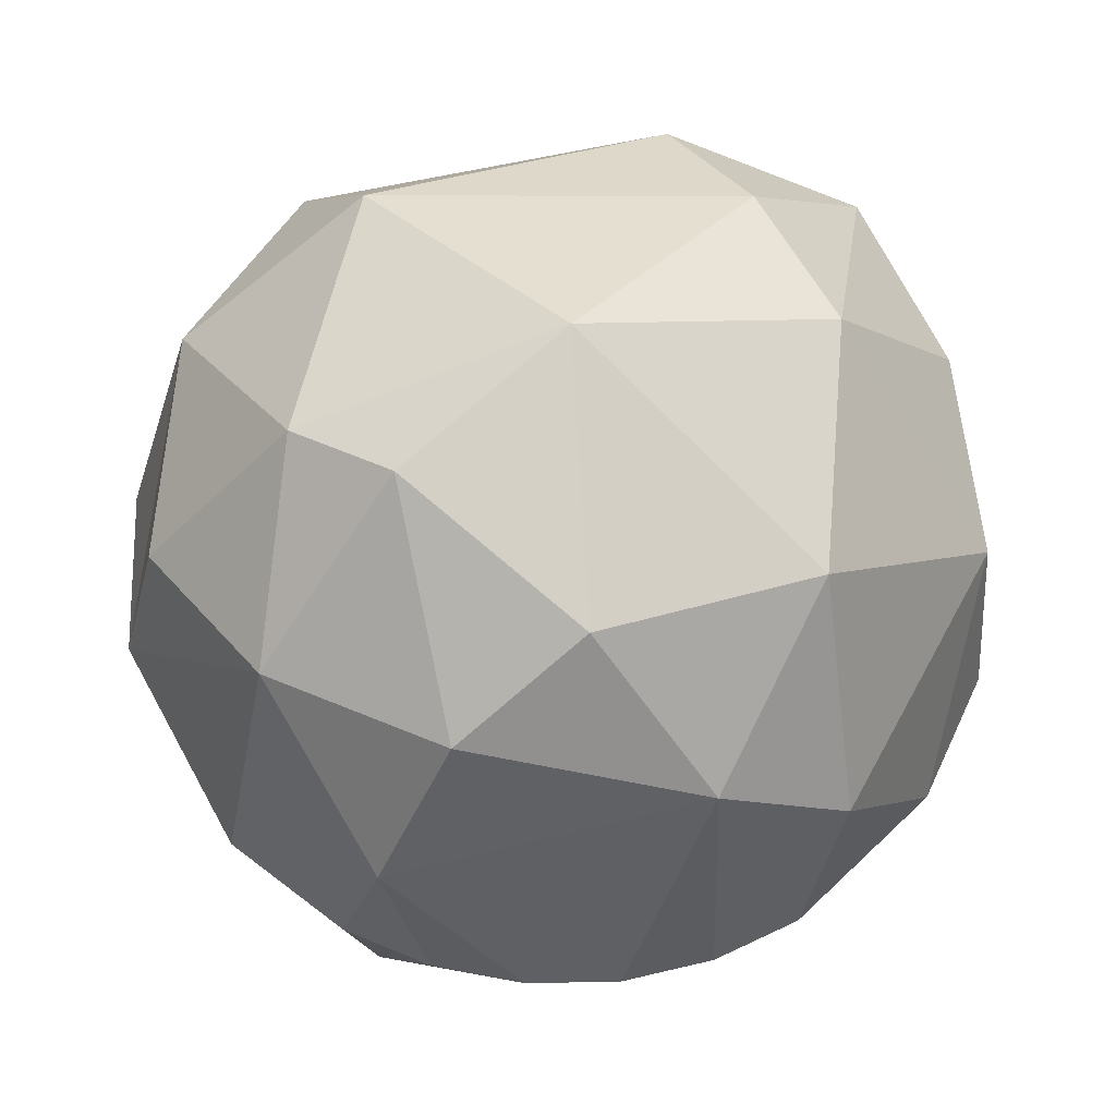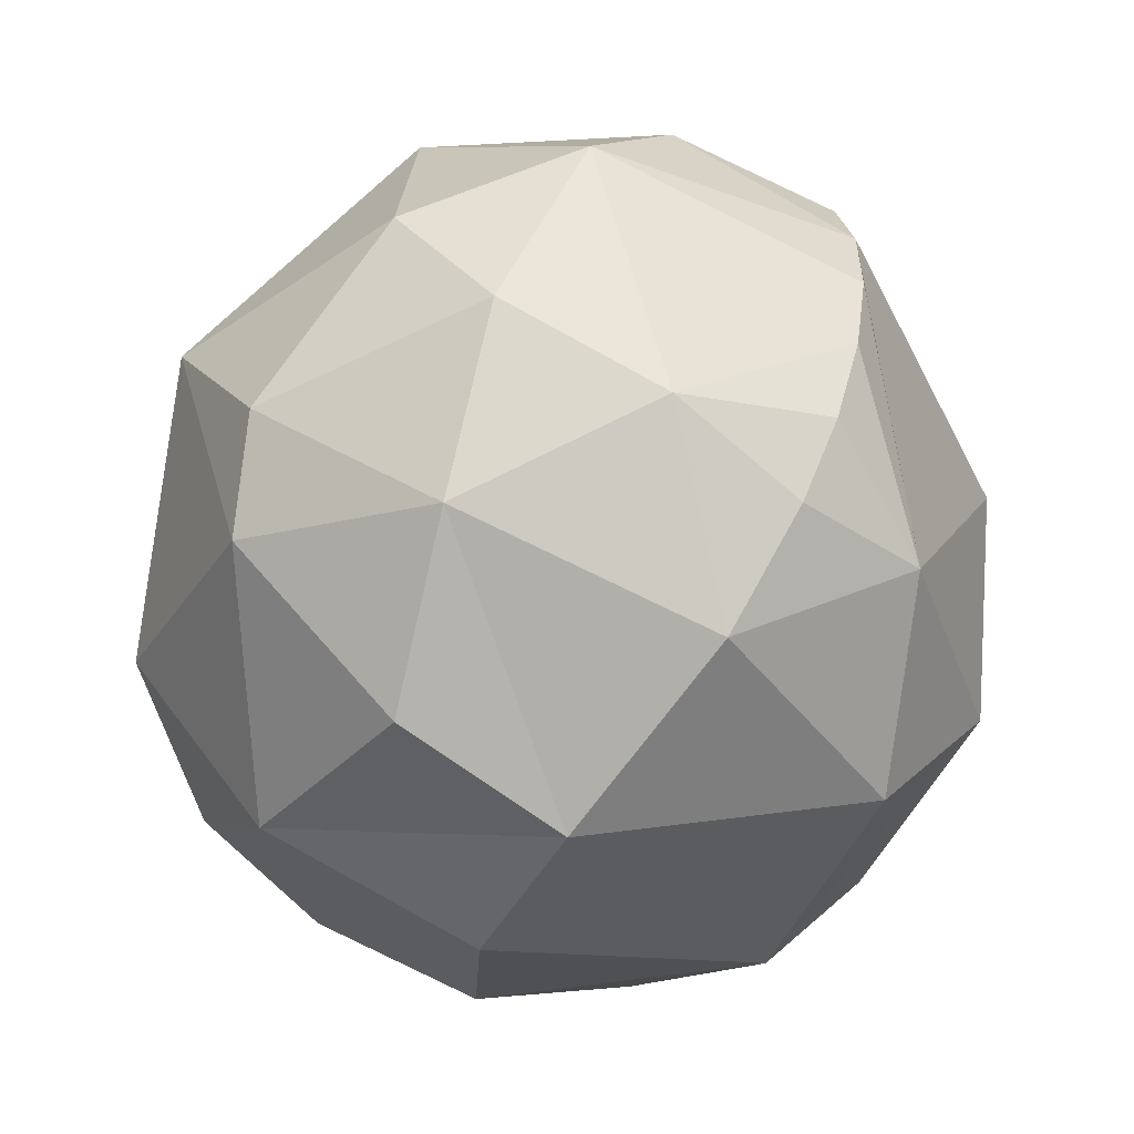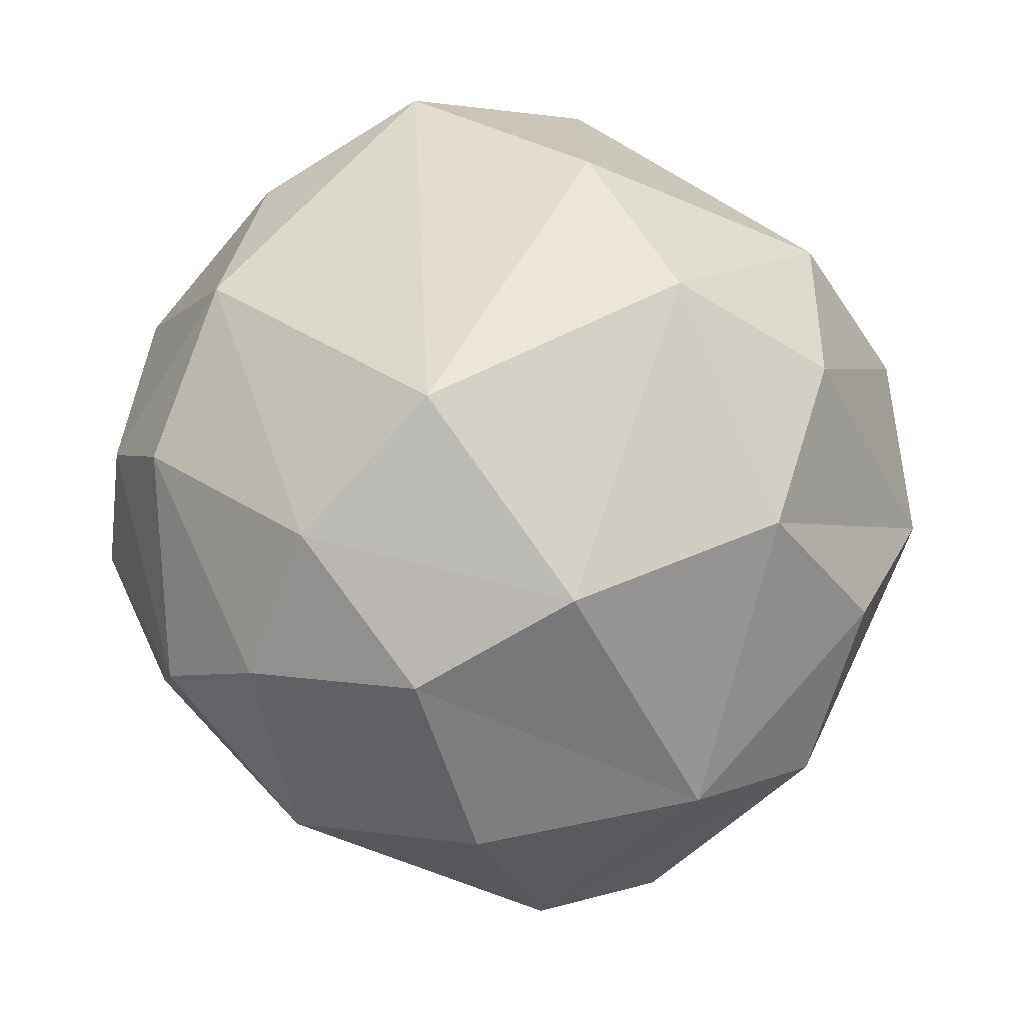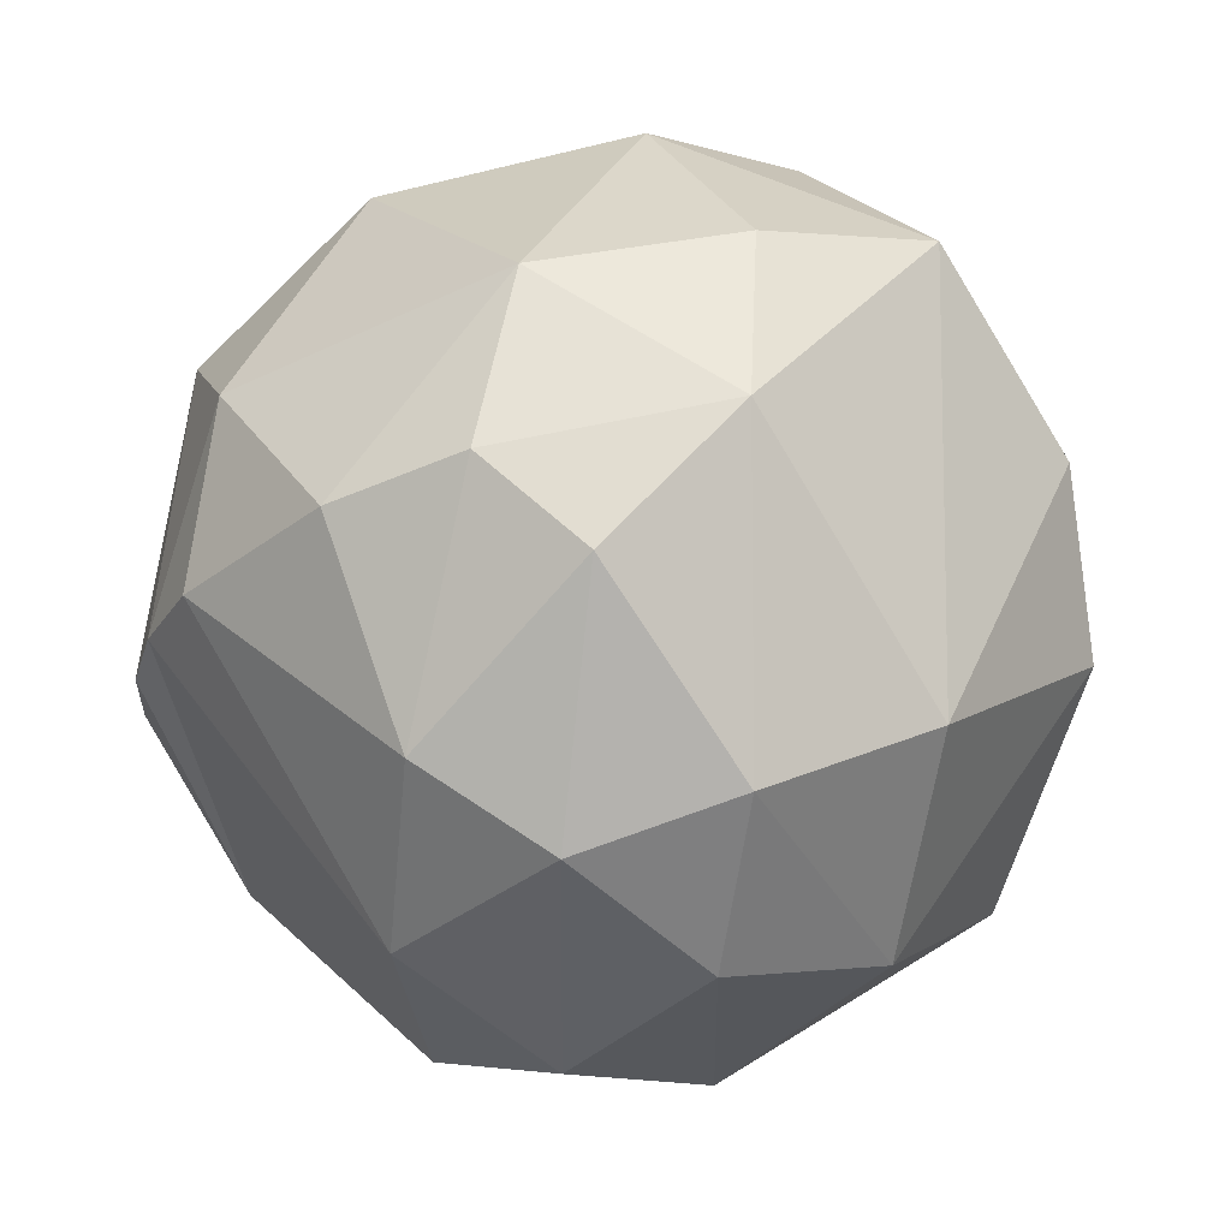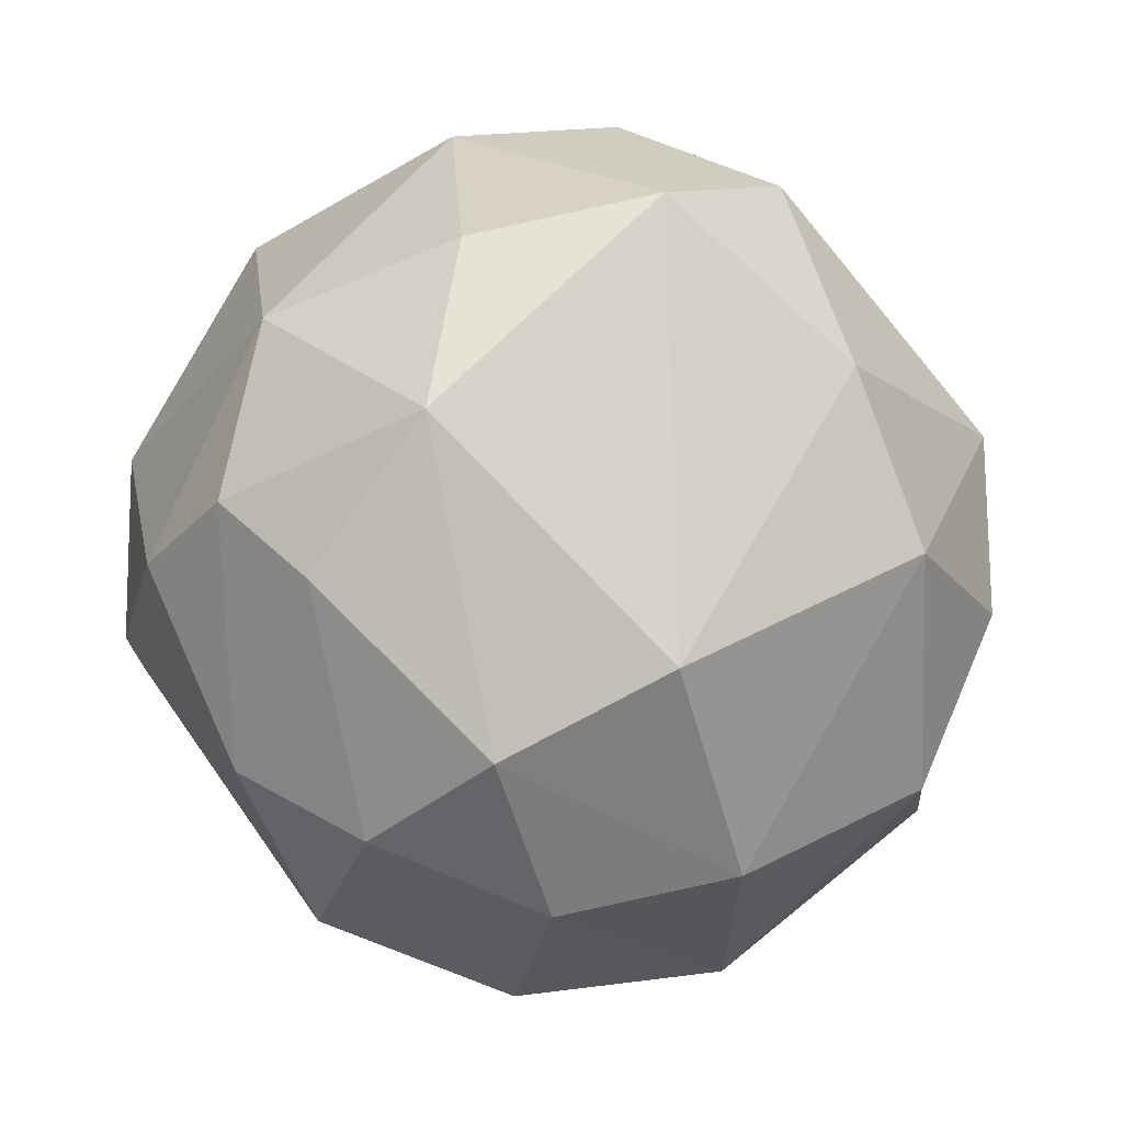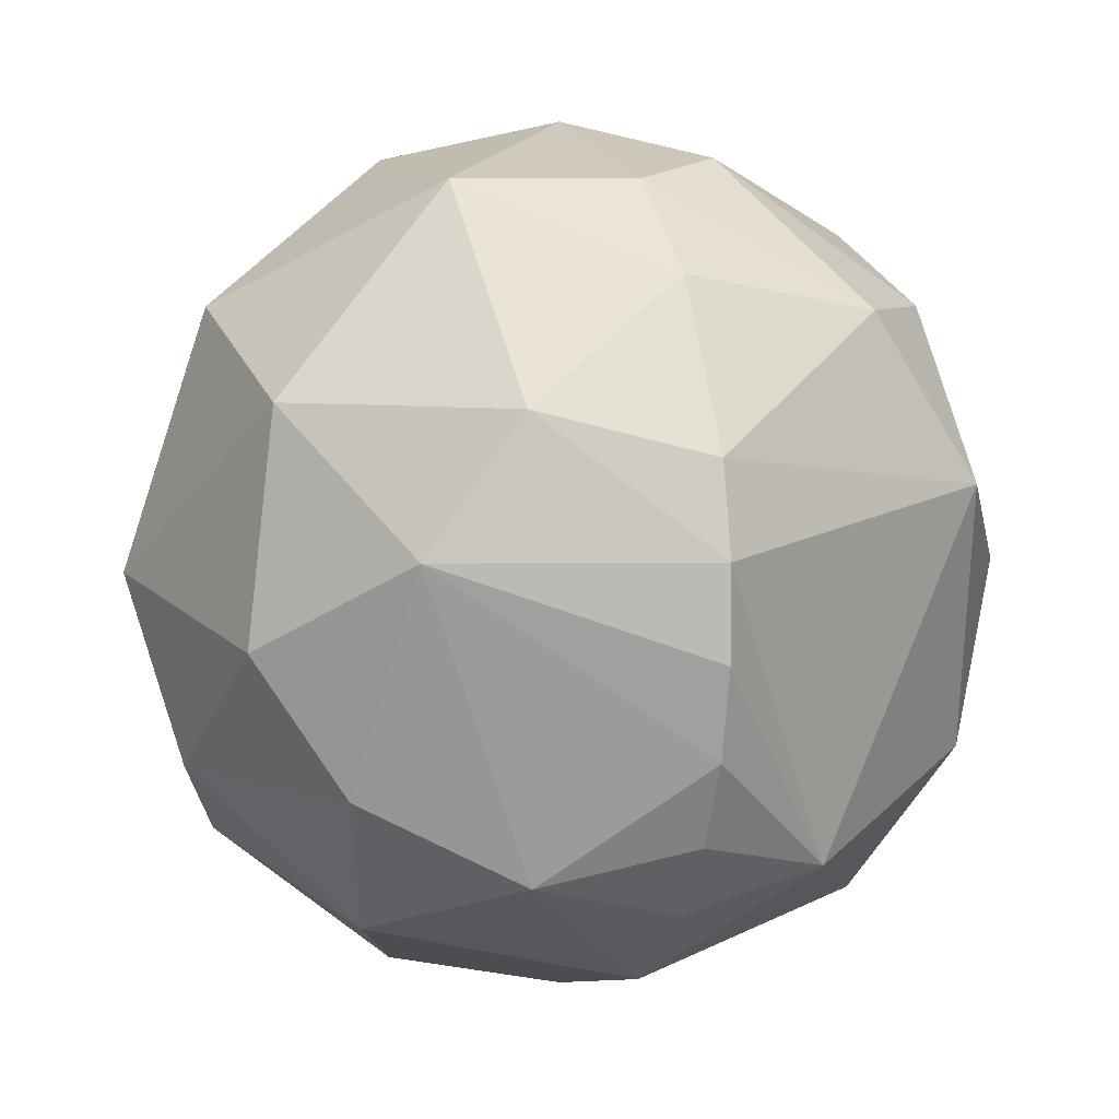
<metadata>
{"format":"obj","ext":"obj","renderer":"f3d","projection":"perspective","resolution":1024,"background":"white","views":[{"elev":56.1,"azim":75.8,"up":"+Z"},{"elev":-57.3,"azim":63.2,"up":"+Y"},{"elev":-45.2,"azim":-136.9,"up":"+Z"},{"elev":-24.3,"azim":165.6,"up":"+Z"},{"elev":-18.3,"azim":-164.6,"up":"+Z"},{"elev":6.7,"azim":82.0,"up":"+Y"}]}
</metadata>
<code>
o Style_Sun_v1_001
v 1.976 4.632 -0.4201
v -1.644 4.44 1e-06
v 0.1718 4.44 1.635
v 0.8356 5.128 -2.572
v -1.809 5.128 2.009
v 1.809 5.128 2.009
v -1.635 5.756 -2.831
v 2.937 5.428 -0.6244
v 2.645 5.756 -1.922
v -3.198 5.756 -0.6797
v 3.198 5.756 0.6797
v -2.987 6.488 -2.17
v -3.611 6.488 0.7675
v -2.987 6.488 2.17
v 0.3417 5.756 3.251
v 3.423 6.111 -0.7276
v -1.922 6.883 3.328
v 1.141 6.488 -3.511
v -1.188 6.883 -3.655
v 1.141 6.488 3.511
v 2.987 6.488 2.17
v 3.759 6.883 -0.7991
v -3.269 8.132 -2.375
v -3.953 8.132 -0.8402
v 0.4224 8.132 4.019
v 2.689 7.709 2.987
v 3.671 8.554 1.635
v 3.931 7.709 -0.8356
v 1.976 8.972 -3.423
v 0.4224 8.132 -4.019
v -3.953 8.132 0.8402
v 3.931 8.554 -0.8356
v -1.922 9.38 -3.328
v -2.47 9.775 2.743
v 2.47 9.775 2.743
v 3.759 9.38 -0.799
v -0.3859 9.775 -3.671
v -3.611 9.775 -0.7675
v -1.081 10.15 3.328
v 3.611 9.775 0.7675
v 2.188 10.51 -2.43
v 1.01 10.51 -3.109
v -3.198 10.51 0.6797
v 0.3417 10.51 3.251
v 2.937 10.84 -0.6244
v -0.2826 11.13 -2.689
v -1.809 11.43 2.009
v -1.809 11.13 -2.009
v 1.635 11.63 1.188
v 1.976 11.63 -0.4201
v 1.1 11.82 -1.221
v -0.1718 11.82 1.635
v 0 12.17 2e-06
v 0 4.091 1e-06
v 1.976 4.632 -0.4201
v -1.644 4.44 1e-06
v 0.1718 4.44 1.635
v 0.8356 5.128 -2.572
v -1.809 5.128 2.009
v 1.809 5.128 2.009
v -1.635 5.756 -2.831
v 2.937 5.428 -0.6244
v 2.645 5.756 -1.922
v -3.198 5.756 -0.6797
v 3.198 5.756 0.6797
v -2.987 6.488 -2.17
v -3.611 6.488 0.7675
v -2.987 6.488 2.17
v 0.3417 5.756 3.251
v 3.423 6.111 -0.7276
v -1.922 6.883 3.328
v 1.141 6.488 -3.511
v -1.188 6.883 -3.655
v 1.141 6.488 3.511
v 2.987 6.488 2.17
v 3.759 6.883 -0.7991
v -3.269 8.132 -2.375
v -3.953 8.132 -0.8402
v 0.4224 8.132 4.019
v 2.689 7.709 2.987
v 3.671 8.554 1.635
v 3.931 7.709 -0.8356
v 1.976 8.972 -3.423
v 0.4224 8.132 -4.019
v -3.953 8.132 0.8402
v 3.931 8.554 -0.8356
v -1.922 9.38 -3.328
v -2.47 9.775 2.743
v 2.47 9.775 2.743
v 3.759 9.38 -0.799
v -0.3859 9.775 -3.671
v -3.611 9.775 -0.7675
v -1.081 10.15 3.328
v 3.611 9.775 0.7675
v 2.188 10.51 -2.43
v 1.01 10.51 -3.109
v -3.198 10.51 0.6797
v 0.3417 10.51 3.251
v 2.937 10.84 -0.6244
v -0.2826 11.13 -2.689
v -1.809 11.43 2.009
v -1.809 11.13 -2.009
v 1.635 11.63 1.188
v 1.976 11.63 -0.4201
v 1.1 11.82 -1.221
v -0.1718 11.82 1.635
v 0 12.17 2e-06
v 0 4.091 1e-06
f 1 54 4
f 4 54 2
f 2 54 5
f 5 54 3
f 3 54 6
f 54 1 6
f 4 2 7
f 8 1 9
f 1 4 9
f 7 2 10
f 10 2 5
f 15 3 6
f 6 1 11
f 11 1 8
f 7 10 12
f 10 5 13
f 13 5 14
f 5 3 15
f 8 9 16
f 14 5 17
f 5 15 17
f 11 8 16
f 9 4 18
f 4 7 18
f 18 7 19
f 15 6 20
f 20 6 21
f 6 11 21
f 16 9 22
f 7 12 19
f 11 16 22
f 12 10 23
f 23 10 24
f 10 13 24
f 17 15 25
f 15 20 25
f 20 21 26
f 21 11 27
f 27 11 22
f 22 9 28
f 9 18 29
f 29 18 30
f 18 19 30
f 19 12 23
f 24 13 31
f 13 14 31
f 25 20 26
f 21 27 26
f 28 9 32
f 9 29 32
f 22 28 27
f 31 14 34
f 14 17 34
f 27 28 32
f 32 29 36
f 30 19 37
f 19 33 37
f 19 23 33
f 24 31 38
f 34 17 39
f 17 25 39
f 25 26 35
f 35 26 27
f 27 32 40
f 40 32 36
f 36 29 41
f 41 29 42
f 29 30 42
f 42 30 37
f 33 23 38
f 23 24 38
f 38 31 43
f 31 34 43
f 39 25 44
f 44 25 35
f 35 27 40
f 40 36 45
f 45 36 41
f 42 37 46
f 46 37 33
f 34 39 47
f 33 38 48
f 48 38 43
f 43 34 47
f 44 35 49
f 35 40 49
f 45 41 50
f 46 33 48
f 47 39 44
f 50 41 51
f 41 42 51
f 51 42 46
f 48 43 47
f 47 44 52
f 44 49 52
f 40 45 49
f 49 45 50
f 48 47 53
f 51 46 53
f 46 48 53
f 47 52 53
f 52 49 53
f 49 50 53
f 50 51 53
f 55 108 58
f 58 108 56
f 56 108 59
f 59 108 57
f 57 108 60
f 108 55 60
f 58 56 61
f 62 55 63
f 55 58 63
f 61 56 64
f 64 56 59
f 69 57 60
f 60 55 65
f 65 55 62
f 61 64 66
f 64 59 67
f 67 59 68
f 59 57 69
f 62 63 70
f 68 59 71
f 59 69 71
f 65 62 70
f 63 58 72
f 58 61 72
f 72 61 73
f 69 60 74
f 74 60 75
f 60 65 75
f 70 63 76
f 61 66 73
f 65 70 76
f 66 64 77
f 77 64 78
f 64 67 78
f 71 69 79
f 69 74 79
f 74 75 80
f 75 65 81
f 81 65 76
f 76 63 82
f 63 72 83
f 83 72 84
f 72 73 84
f 73 66 77
f 78 67 85
f 67 68 85
f 79 74 80
f 75 81 80
f 82 63 86
f 63 83 86
f 76 82 81
f 85 68 88
f 68 71 88
f 81 82 86
f 86 83 90
f 84 73 91
f 73 87 91
f 73 77 87
f 78 85 92
f 88 71 93
f 71 79 93
f 79 80 89
f 89 80 81
f 81 86 94
f 94 86 90
f 90 83 95
f 95 83 96
f 83 84 96
f 96 84 91
f 87 77 92
f 77 78 92
f 92 85 97
f 85 88 97
f 93 79 98
f 98 79 89
f 89 81 94
f 94 90 99
f 99 90 95
f 96 91 100
f 100 91 87
f 88 93 101
f 87 92 102
f 102 92 97
f 97 88 101
f 98 89 103
f 89 94 103
f 99 95 104
f 100 87 102
f 101 93 98
f 104 95 105
f 95 96 105
f 105 96 100
f 102 97 101
f 101 98 106
f 98 103 106
f 94 99 103
f 103 99 104
f 102 101 107
f 105 100 107
f 100 102 107
f 101 106 107
f 106 103 107
f 103 104 107
f 104 105 107

</code>
